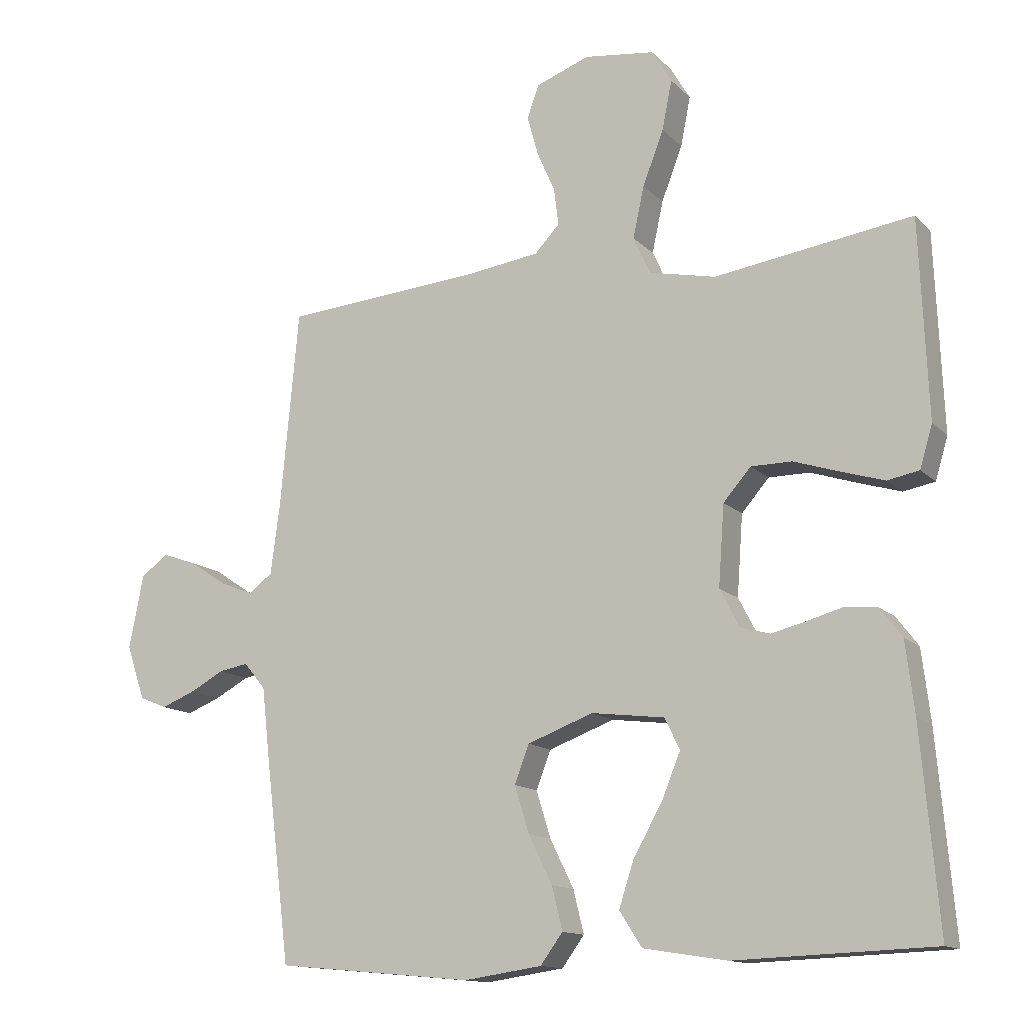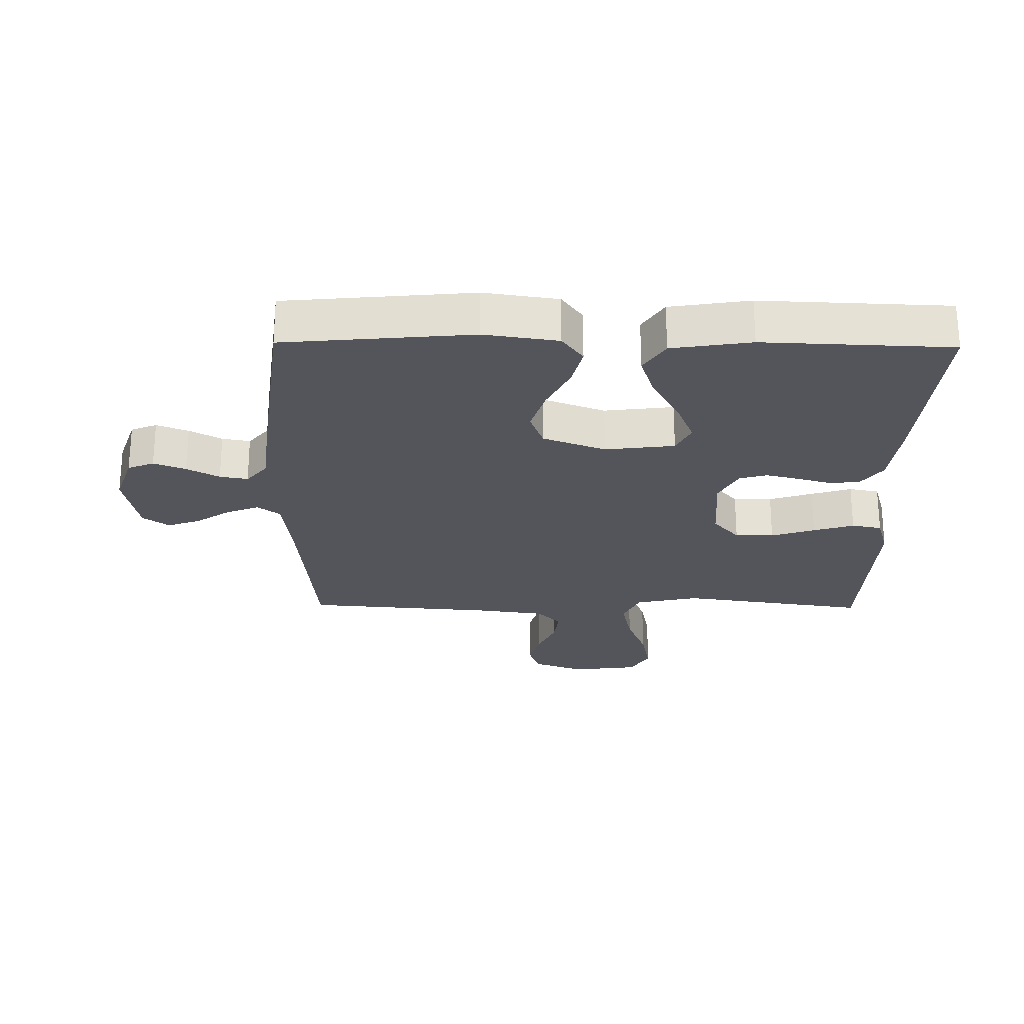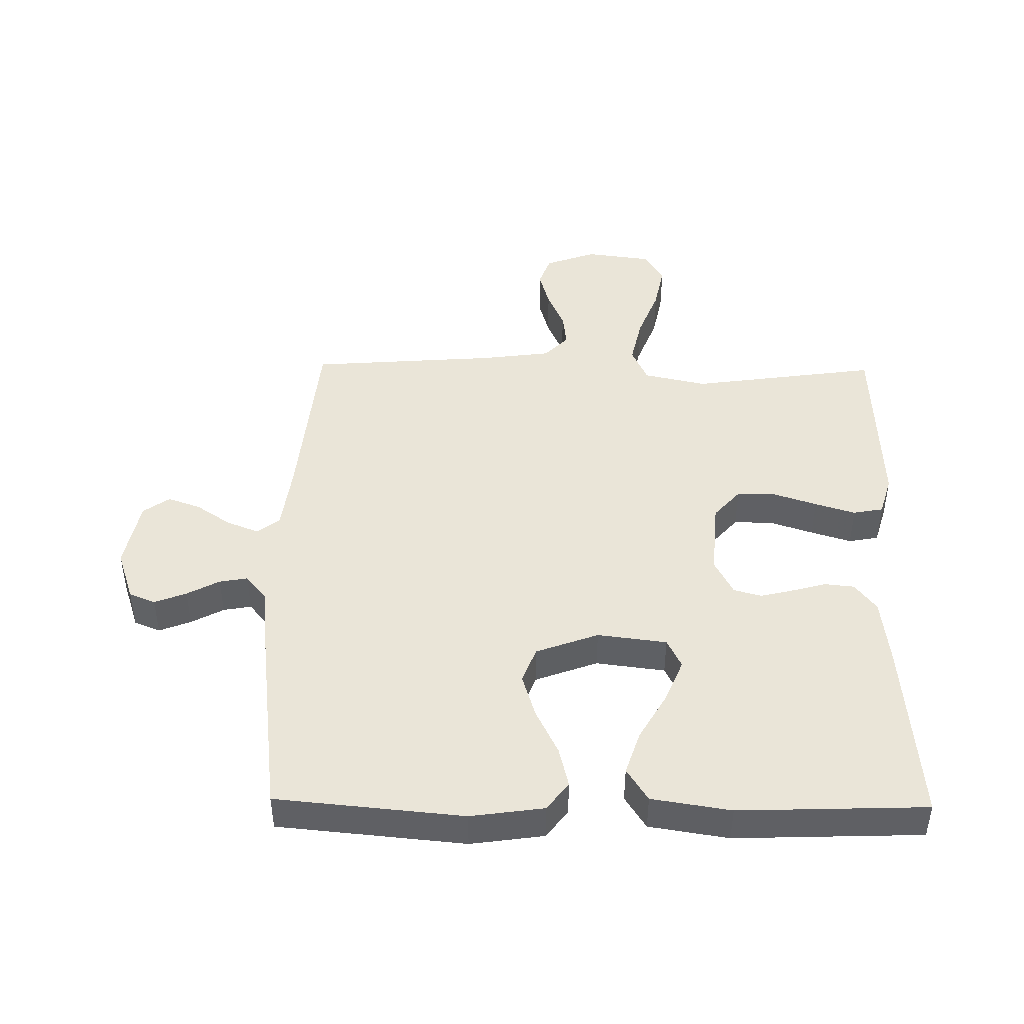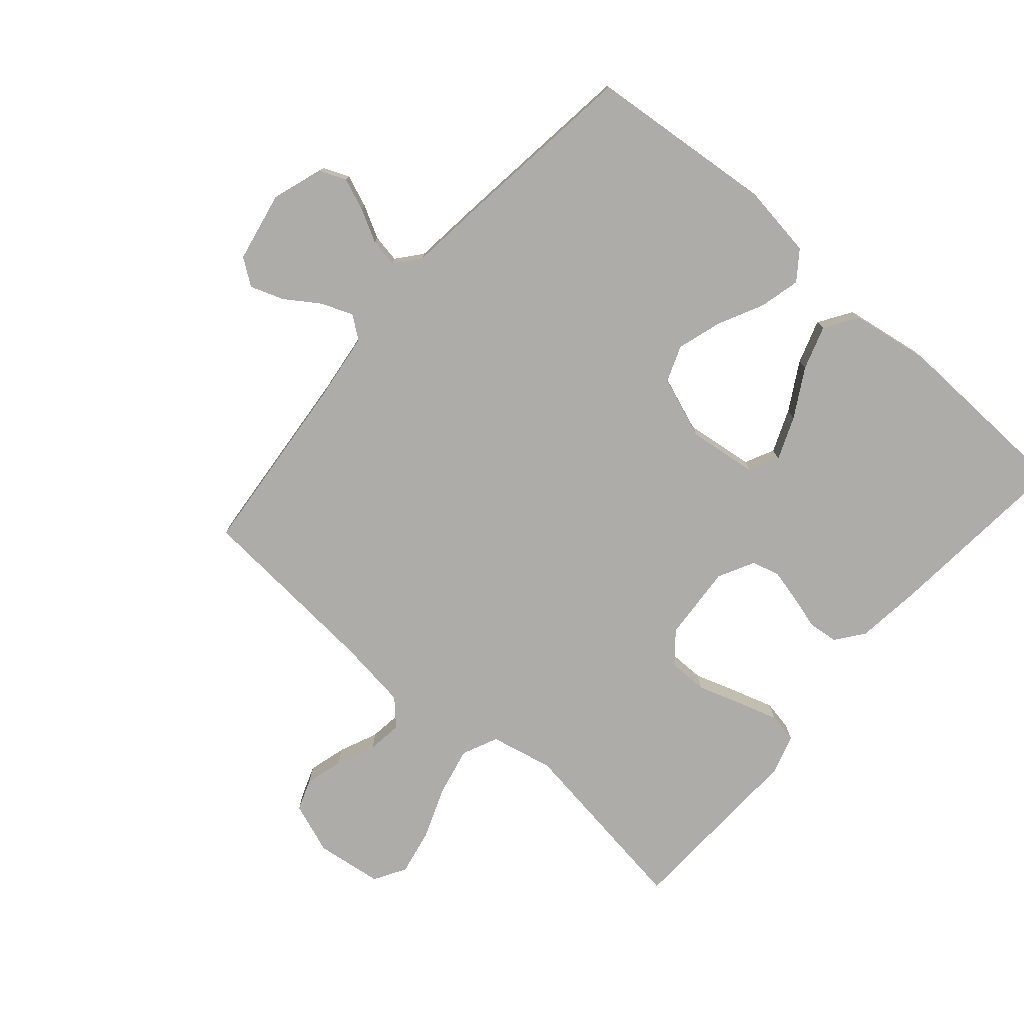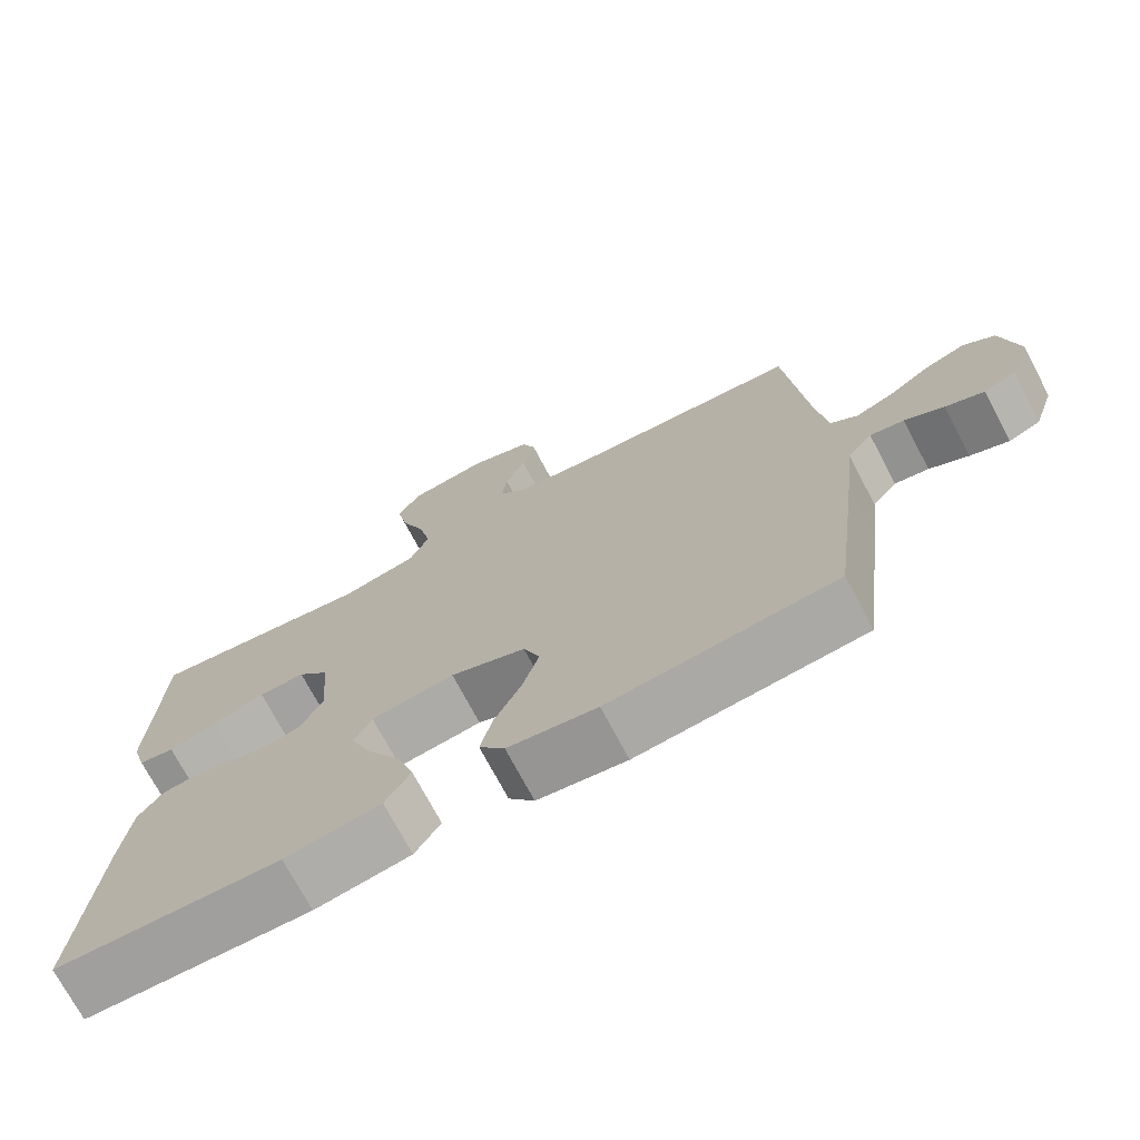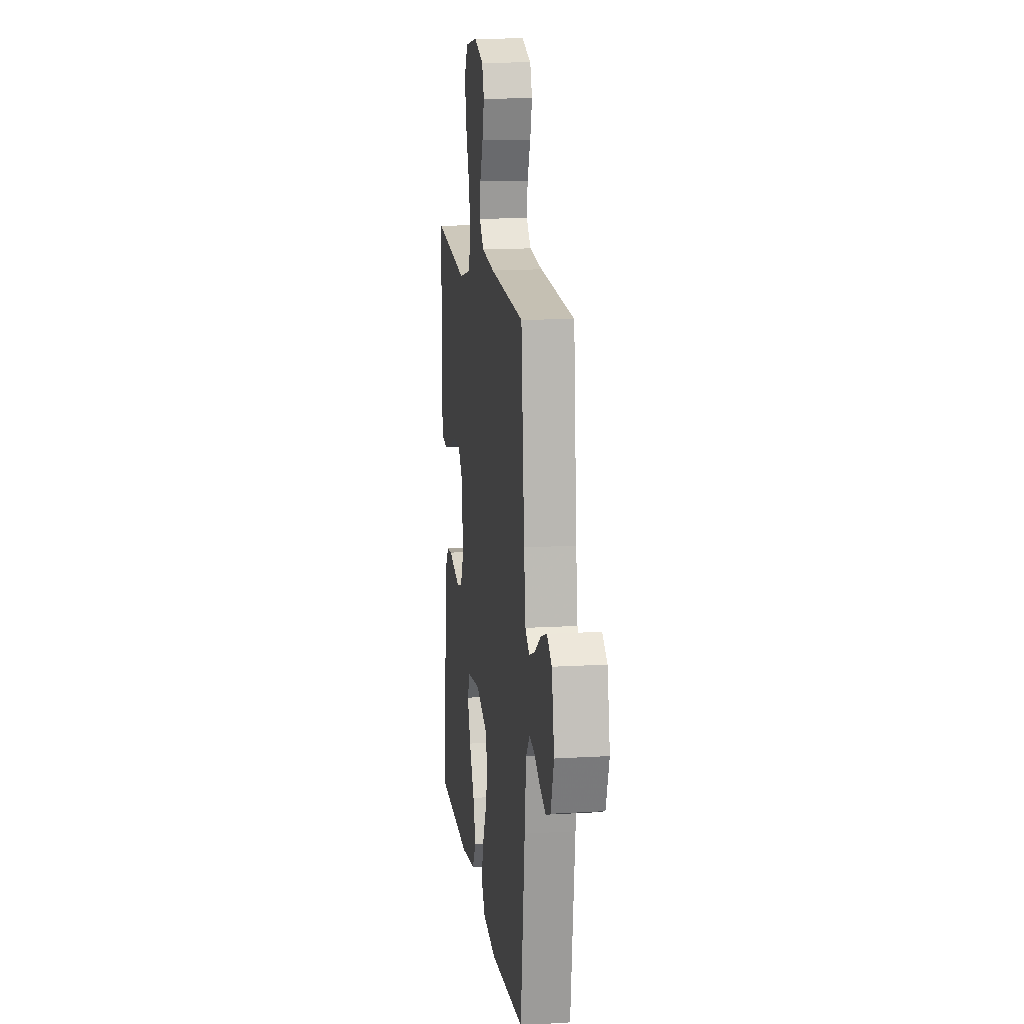
<metadata>
{"format":"obj","ext":"obj","renderer":"f3d","projection":"perspective","resolution":1024,"background":"white","views":[{"elev":-13.5,"azim":-153.1,"up":"+Z"},{"elev":-24.9,"azim":179.2,"up":"+Y"},{"elev":45.0,"azim":-179.1,"up":"+Y"},{"elev":-77.0,"azim":139.1,"up":"+Y"},{"elev":-72.7,"azim":27.9,"up":"+Z"},{"elev":13.7,"azim":82.4,"up":"+Z"}]}
</metadata>
<code>
v 0.5 0.07 0.5
v 0.528 0.07 0.2
v 0.542 0.07 0.093
v 0.578 0.07 0.066
v 0.629 0.07 0.086
v 0.684 0.07 0.123
v 0.737 0.07 0.142
v 0.779 0.07 0.112
v 0.801 0.07 0
v 0.773 0.07 -0.083
v 0.731 0.07 -0.1
v 0.68 0.07 -0.08
v 0.628 0.07 -0.052
v 0.583 0.07 -0.044
v 0.55 0.07 -0.084
v 0.537 0.07 -0.2
v 0.5 0.07 -0.5
v 0.2 0.07 -0.528
v 0.082 0.07 -0.511
v 0.048 0.07 -0.465
v 0.064 0.07 -0.4
v 0.1 0.07 -0.327
v 0.122 0.07 -0.256
v 0.1 0.07 -0.198
v 0 0.07 -0.161
v -0.111 0.07 -0.175
v -0.134 0.07 -0.222
v -0.106 0.07 -0.291
v -0.062 0.07 -0.368
v -0.039 0.07 -0.438
v -0.073 0.07 -0.491
v -0.2 0.07 -0.511
v -0.5 0.07 -0.5
v -0.474 0.07 -0.2
v -0.461 0.07 -0.092
v -0.427 0.07 -0.047
v -0.379 0.07 -0.042
v -0.325 0.07 -0.057
v -0.272 0.07 -0.07
v -0.227 0.07 -0.058
v -0.197 0.07 0
v -0.206 0.07 0.122
v -0.248 0.07 0.17
v -0.31 0.07 0.17
v -0.38 0.07 0.147
v -0.445 0.07 0.127
v -0.493 0.07 0.136
v -0.512 0.07 0.2
v -0.5 0.07 0.5
v -0.2 0.07 0.457
v -0.099 0.07 0.479
v -0.073 0.07 0.536
v -0.09 0.07 0.614
v -0.122 0.07 0.697
v -0.137 0.07 0.772
v -0.107 0.07 0.823
v 0 0.07 0.837
v 0.082 0.07 0.807
v 0.1 0.07 0.757
v 0.083 0.07 0.696
v 0.056 0.07 0.634
v 0.049 0.07 0.578
v 0.087 0.07 0.538
v 0.2 0.07 0.523
v 0.5 0 0.5
v 0.528 0 0.2
v 0.542 0 0.093
v 0.578 0 0.066
v 0.629 0 0.086
v 0.684 0 0.123
v 0.737 0 0.142
v 0.779 0 0.112
v 0.801 0 0
v 0.773 0 -0.083
v 0.731 0 -0.1
v 0.68 0 -0.08
v 0.628 0 -0.052
v 0.583 0 -0.044
v 0.55 0 -0.084
v 0.537 0 -0.2
v 0.5 0 -0.5
v 0.2 0 -0.528
v 0.082 0 -0.511
v 0.048 0 -0.465
v 0.064 0 -0.4
v 0.1 0 -0.327
v 0.122 0 -0.256
v 0.1 0 -0.198
v 0 0 -0.161
v -0.111 0 -0.175
v -0.134 0 -0.222
v -0.106 0 -0.291
v -0.062 0 -0.368
v -0.039 0 -0.438
v -0.073 0 -0.491
v -0.2 0 -0.511
v -0.5 0 -0.5
v -0.474 0 -0.2
v -0.461 0 -0.092
v -0.427 0 -0.047
v -0.379 0 -0.042
v -0.325 0 -0.057
v -0.272 0 -0.07
v -0.227 0 -0.058
v -0.197 0 0
v -0.206 0 0.122
v -0.248 0 0.17
v -0.31 0 0.17
v -0.38 0 0.147
v -0.445 0 0.127
v -0.493 0 0.136
v -0.512 0 0.2
v -0.5 0 0.5
v -0.2 0 0.457
v -0.099 0 0.479
v -0.073 0 0.536
v -0.09 0 0.614
v -0.122 0 0.697
v -0.137 0 0.772
v -0.107 0 0.823
v 0 0 0.837
v 0.082 0 0.807
v 0.1 0 0.757
v 0.083 0 0.696
v 0.056 0 0.634
v 0.049 0 0.578
v 0.087 0 0.538
v 0.2 0 0.523
f 59 60 61
f 58 59 61
f 57 58 61
f 56 57 61
f 55 56 61
f 54 55 61
f 53 54 61
f 52 53 61 62
f 51 52 62 63
f 48 49 50
f 47 48 50
f 46 47 50
f 45 46 50
f 44 45 50
f 43 44 50 51
f 51 63 64
f 43 51 64
f 42 43 64
f 36 37 38
f 35 36 38
f 34 35 38
f 33 34 38
f 32 33 38
f 31 32 38
f 30 31 38
f 29 30 38
f 28 29 38
f 27 28 38 39
f 26 27 39 40
f 20 21 22
f 19 20 22
f 18 19 22
f 17 18 22
f 16 17 22
f 15 16 22
f 14 15 22 23
f 11 12 13
f 10 11 13
f 9 10 13
f 8 9 13
f 7 8 13
f 6 7 13
f 5 6 13
f 4 5 13 14
f 14 23 24
f 4 14 24
f 3 4 24
f 64 1 2
f 42 64 2
f 41 42 2
f 41 2 3
f 40 41 3
f 26 40 3
f 25 26 3
f 3 24 25
f 125 124 123
f 125 123 122
f 125 122 121
f 125 121 120
f 125 120 119
f 125 119 118
f 125 118 117
f 126 125 117 116
f 127 126 116 115
f 114 113 112
f 114 112 111
f 114 111 110
f 114 110 109
f 114 109 108
f 115 114 108 107
f 128 127 115
f 128 115 107
f 128 107 106
f 102 101 100
f 102 100 99
f 102 99 98
f 102 98 97
f 102 97 96
f 102 96 95
f 102 95 94
f 102 94 93
f 102 93 92
f 103 102 92 91
f 104 103 91 90
f 86 85 84
f 86 84 83
f 86 83 82
f 86 82 81
f 86 81 80
f 86 80 79
f 87 86 79 78
f 77 76 75
f 77 75 74
f 77 74 73
f 77 73 72
f 77 72 71
f 77 71 70
f 77 70 69
f 78 77 69 68
f 88 87 78
f 88 78 68
f 88 68 67
f 66 65 128
f 66 128 106
f 66 106 105
f 67 66 105
f 67 105 104
f 67 104 90
f 67 90 89
f 89 88 67
f 1 65 66 2
f 2 66 67 3
f 3 67 68 4
f 4 68 69 5
f 5 69 70 6
f 6 70 71 7
f 7 71 72 8
f 8 72 73 9
f 9 73 74 10
f 10 74 75 11
f 11 75 76 12
f 12 76 77 13
f 13 77 78 14
f 14 78 79 15
f 15 79 80 16
f 16 80 81 17
f 17 81 82 18
f 18 82 83 19
f 19 83 84 20
f 20 84 85 21
f 21 85 86 22
f 22 86 87 23
f 23 87 88 24
f 24 88 89 25
f 25 89 90 26
f 26 90 91 27
f 27 91 92 28
f 28 92 93 29
f 29 93 94 30
f 30 94 95 31
f 31 95 96 32
f 32 96 97 33
f 33 97 98 34
f 34 98 99 35
f 35 99 100 36
f 36 100 101 37
f 37 101 102 38
f 38 102 103 39
f 39 103 104 40
f 40 104 105 41
f 41 105 106 42
f 42 106 107 43
f 43 107 108 44
f 44 108 109 45
f 45 109 110 46
f 46 110 111 47
f 47 111 112 48
f 48 112 113 49
f 49 113 114 50
f 50 114 115 51
f 51 115 116 52
f 52 116 117 53
f 53 117 118 54
f 54 118 119 55
f 55 119 120 56
f 56 120 121 57
f 57 121 122 58
f 58 122 123 59
f 59 123 124 60
f 60 124 125 61
f 61 125 126 62
f 62 126 127 63
f 63 127 128 64
f 64 128 65 1

</code>
